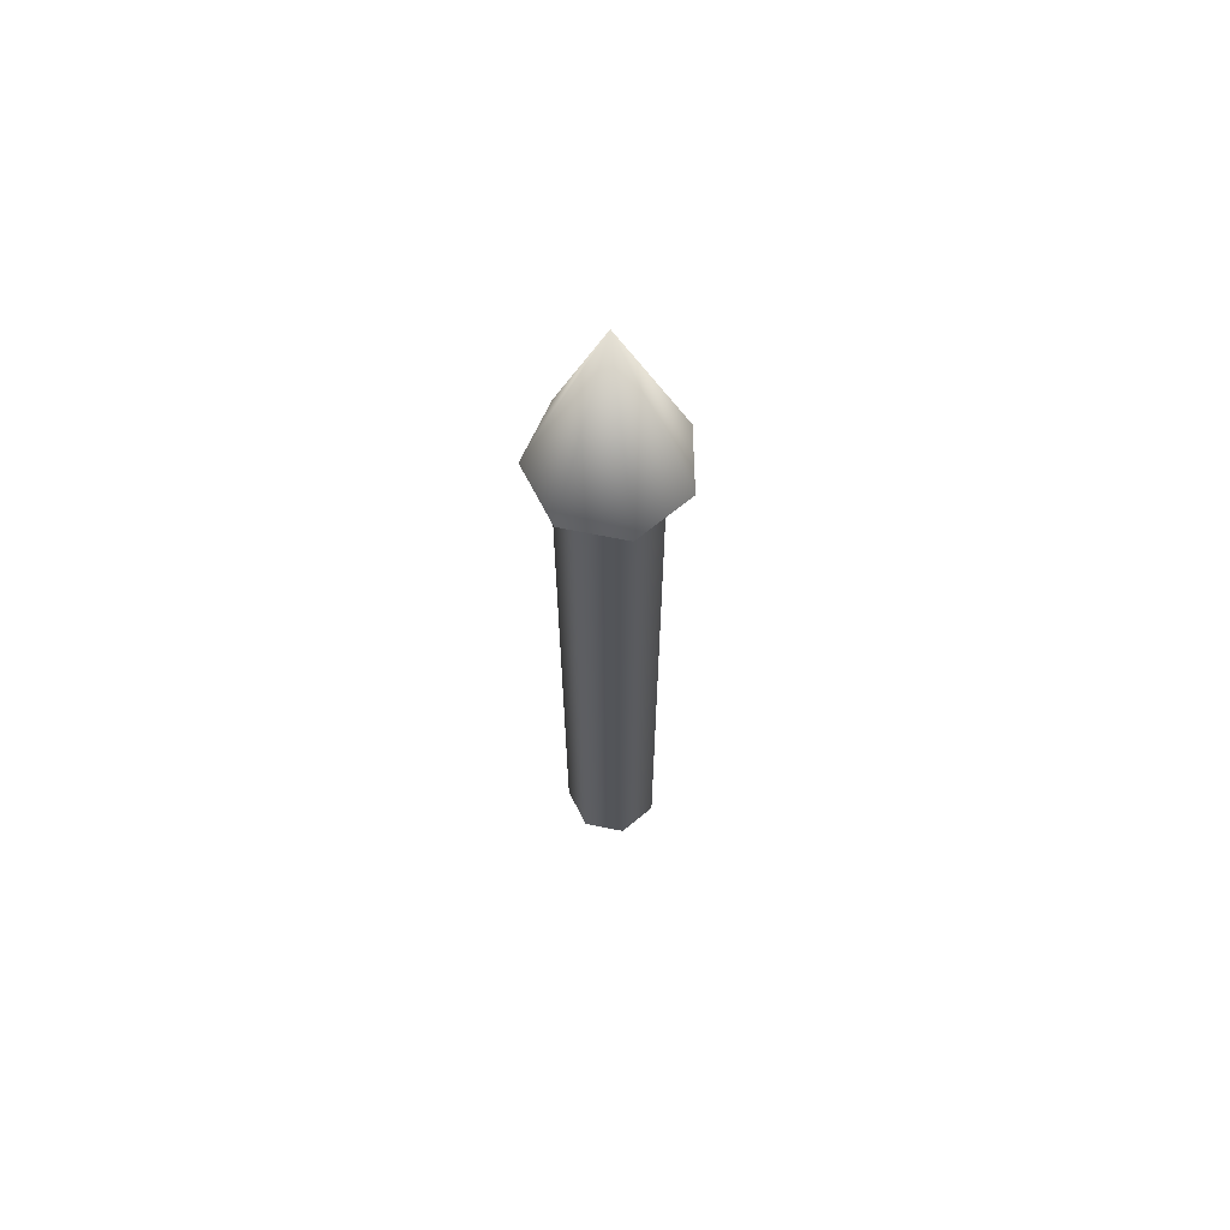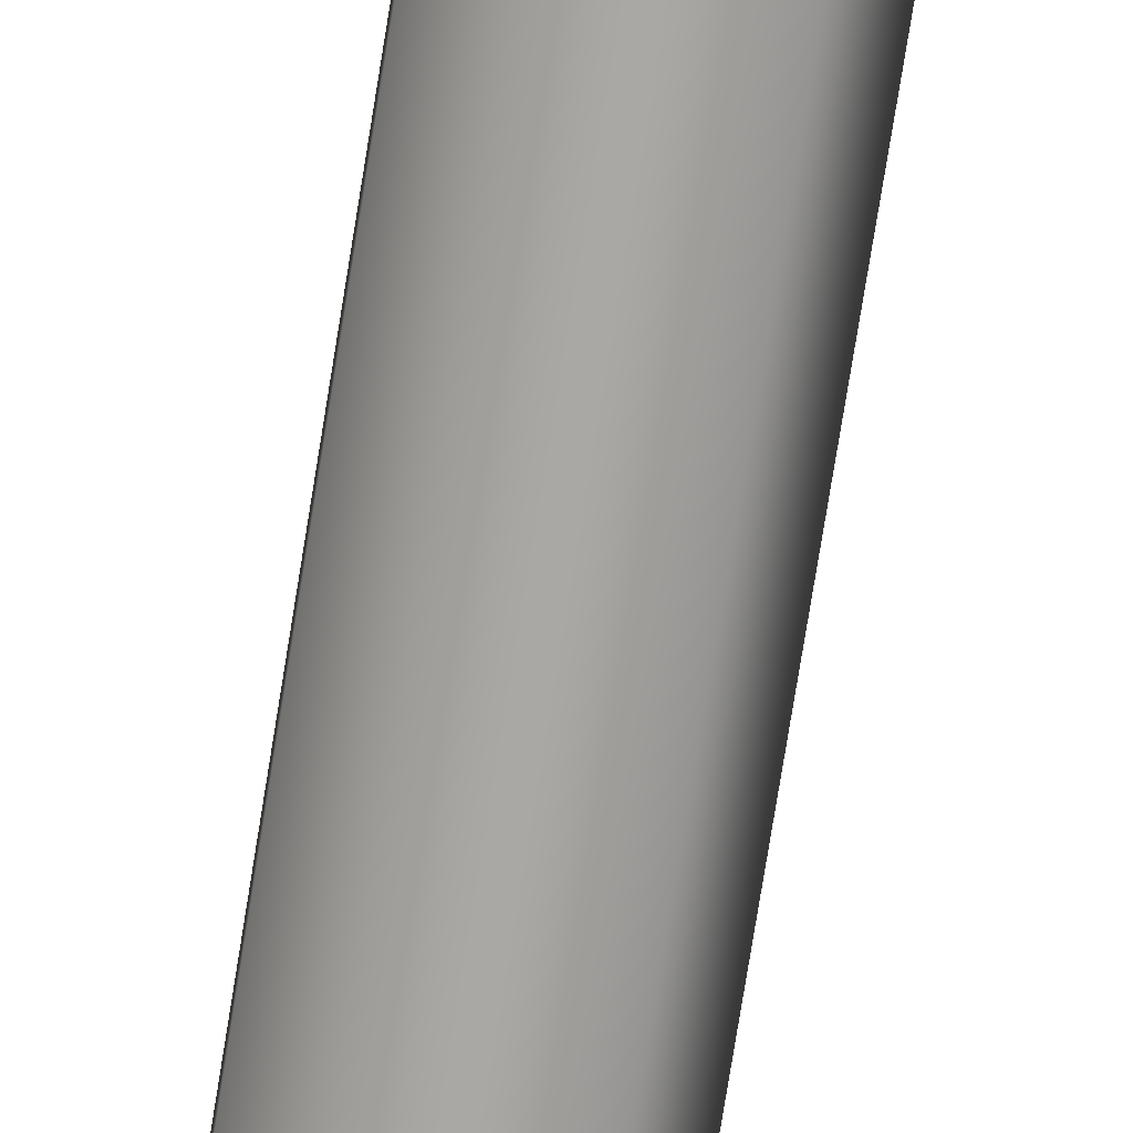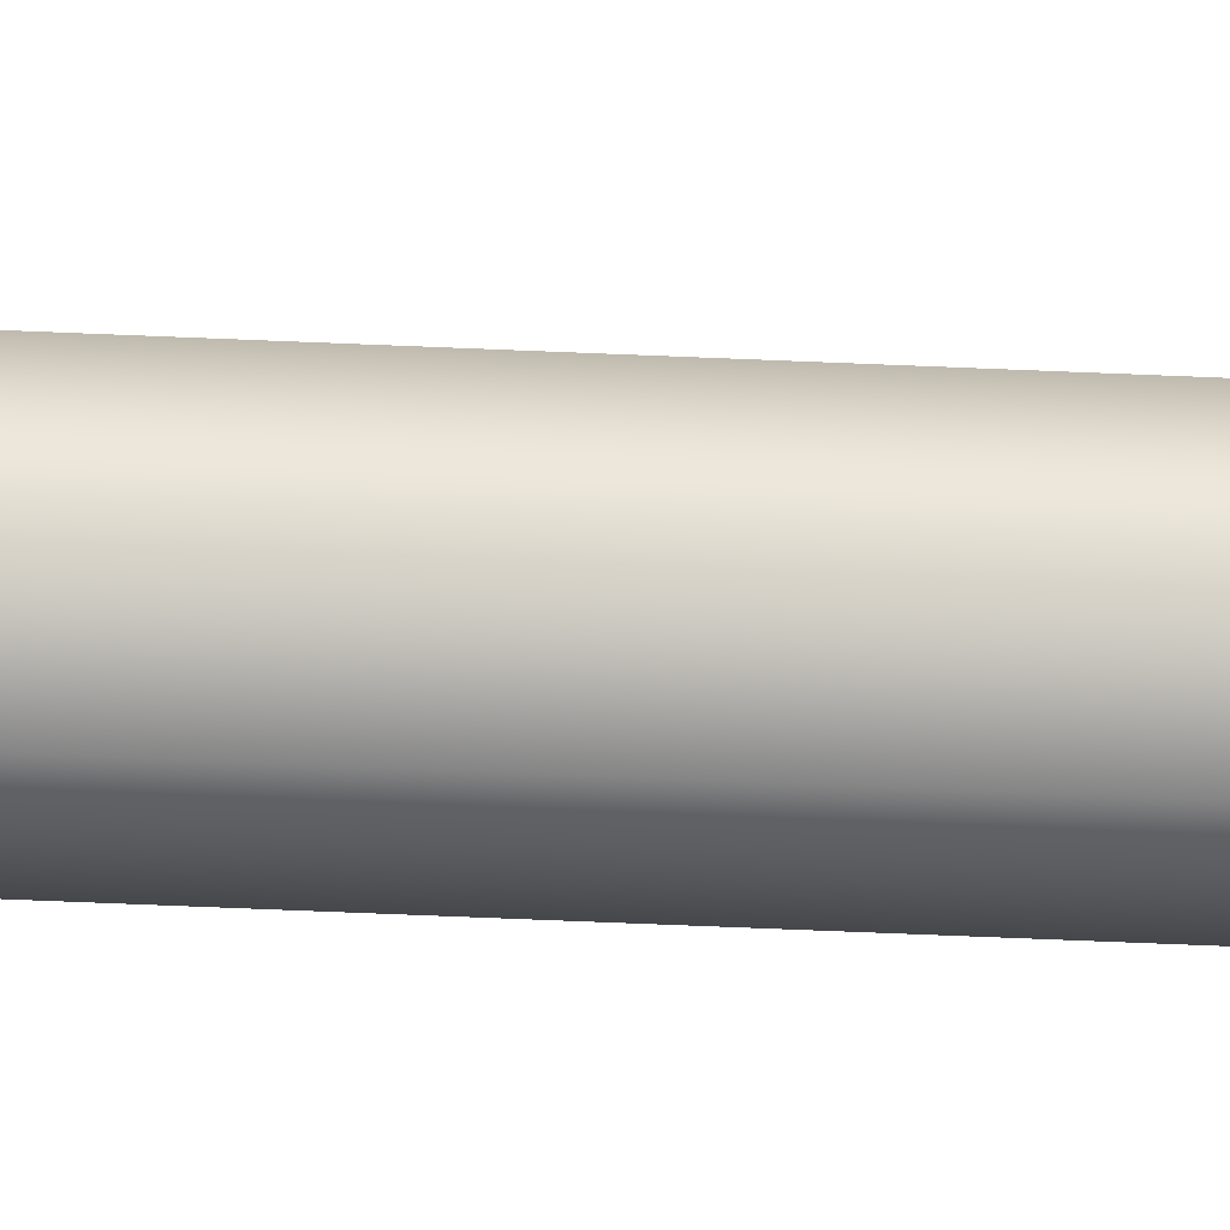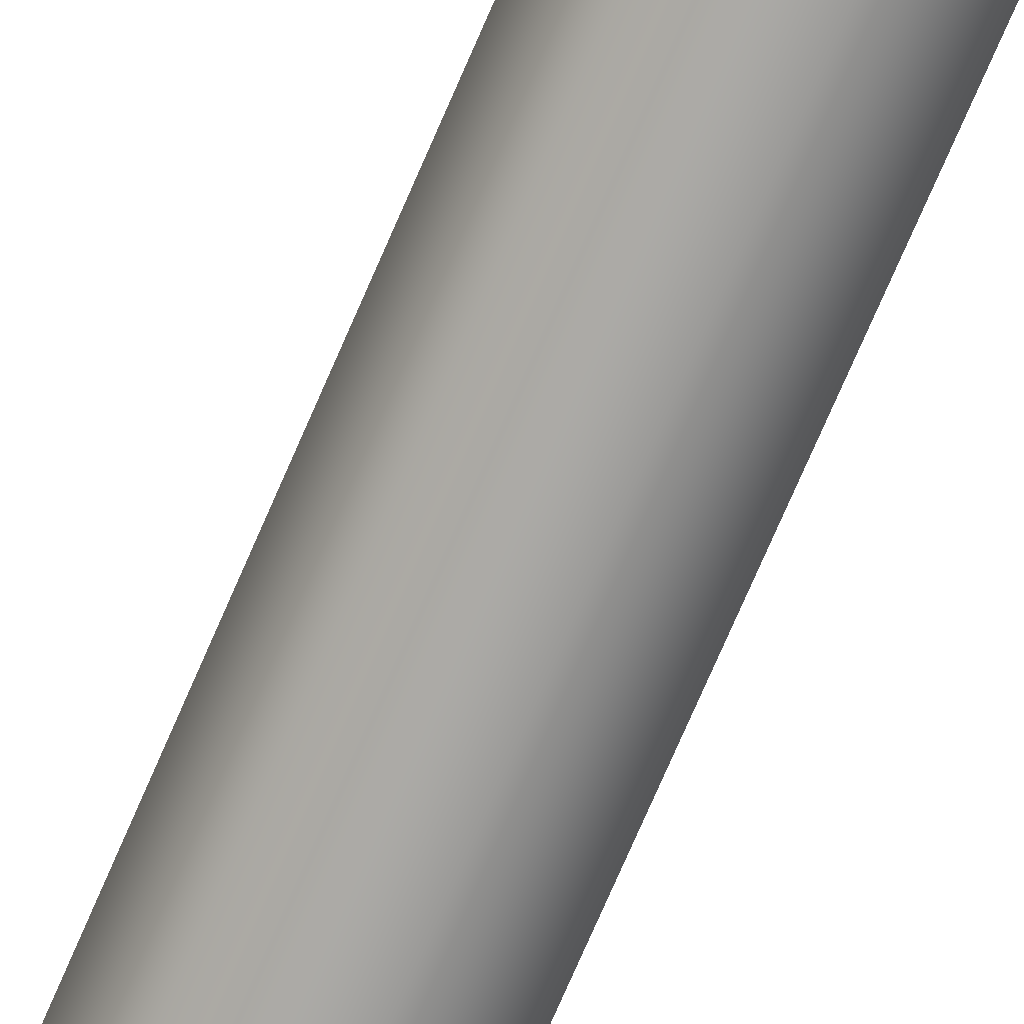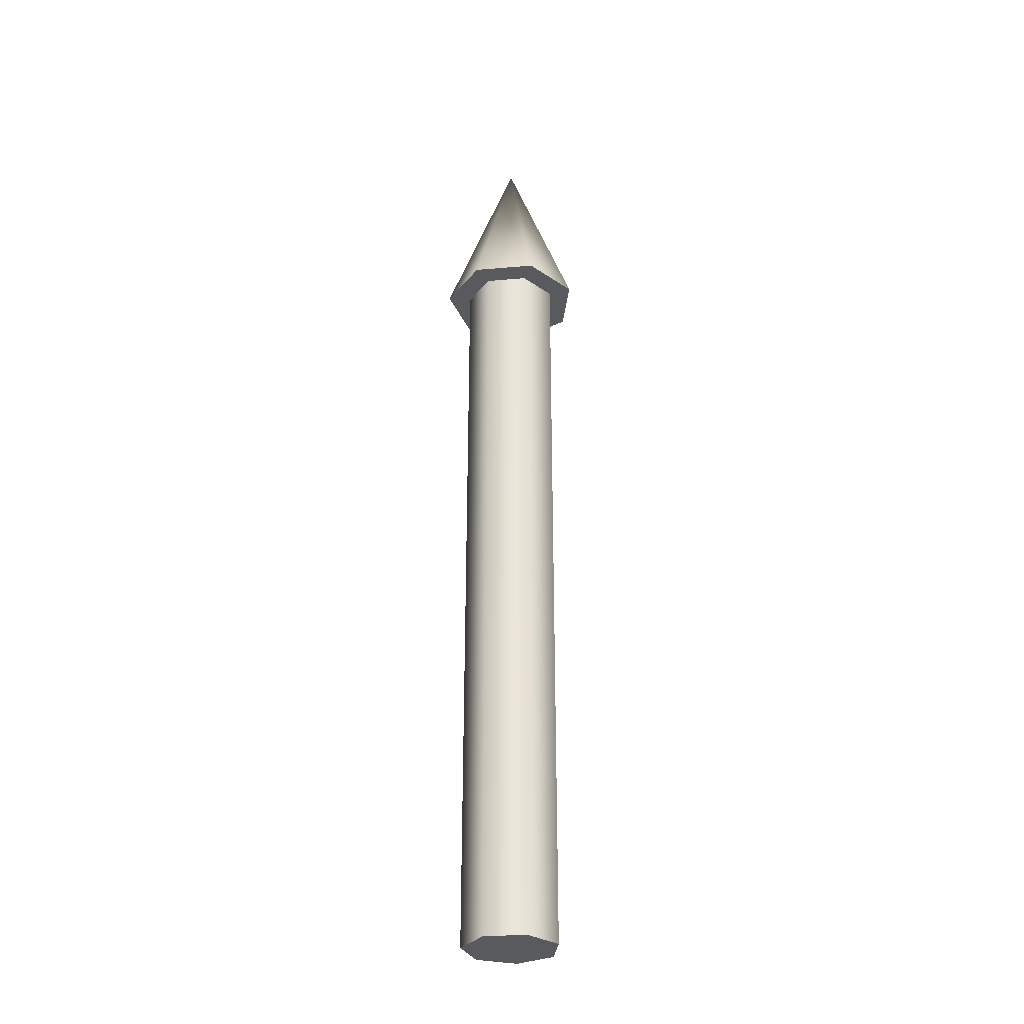
<metadata>
{"format":"obj","ext":"obj","renderer":"f3d","projection":"perspective","resolution":1024,"background":"white","views":[{"elev":65.7,"azim":24.4,"up":"+Z"},{"elev":-75.1,"azim":-9.1,"up":"+Y"},{"elev":-74.7,"azim":87.7,"up":"+Y"},{"elev":-74.3,"azim":156.6,"up":"+Y"},{"elev":-30.8,"azim":71.5,"up":"+Z"}]}
</metadata>
<code>
v 0.05 0 0
v 0.03117 0.03909 0
v -0.01113 0.04875 0
v -0.04505 0.02169 0
v -0.04505 -0.02169 0
v -0.01113 -0.04875 0
v 0.03117 -0.03909 0
v 0.05 0 0
v 0.03117 0.03909 0
v -0.01113 0.04875 0
v -0.04505 0.02169 0
v -0.04505 -0.02169 0
v -0.01113 -0.04875 0
v 0.03117 -0.03909 0
v 0.05 0 0.8
v 0.03117 0.03909 0.8
v -0.01113 0.04875 0.8
v -0.04505 0.02169 0.8
v -0.04505 -0.02169 0.8
v -0.01113 -0.04875 0.8
v 0.03117 -0.03909 0.8
v 0.05 0 0.8
v 0.03117 0.03909 0.8
v -0.01113 0.04875 0.8
v -0.04505 0.02169 0.8
v -0.04505 -0.02169 0.8
v -0.01113 -0.04875 0.8
v 0.03117 -0.03909 0.8
v 0.075 0 0.8
v 0.04676 0.05864 0.8
v -0.01669 0.07312 0.8
v -0.06757 0.03254 0.8
v -0.06757 -0.03254 0.8
v -0.01669 -0.07312 0.8
v 0.04676 -0.05864 0.8
v 0 0 1
v 0.075 0 0.8
v 0.04676 0.05864 0.8
v -0.01669 0.07312 0.8
v -0.06757 0.03254 0.8
v -0.06757 -0.03254 0.8
v -0.01669 -0.07312 0.8
v 0.04676 -0.05864 0.8
f 1 3 2
f 1 4 3
f 1 5 4
f 1 6 5
f 1 7 6
f 8 16 15
f 8 9 16
f 9 17 16
f 9 10 17
f 10 18 17
f 10 11 18
f 11 19 18
f 11 12 19
f 12 20 19
f 12 13 20
f 13 21 20
f 13 14 21
f 14 15 21
f 14 8 15
f 22 30 29
f 22 23 30
f 23 31 30
f 23 24 31
f 24 32 31
f 24 25 32
f 25 33 32
f 25 26 33
f 26 34 33
f 26 27 34
f 27 35 34
f 27 28 35
f 28 29 35
f 28 22 29
f 36 37 38
f 36 38 39
f 36 39 40
f 36 40 41
f 36 41 42
f 36 42 43
f 36 43 37

</code>
